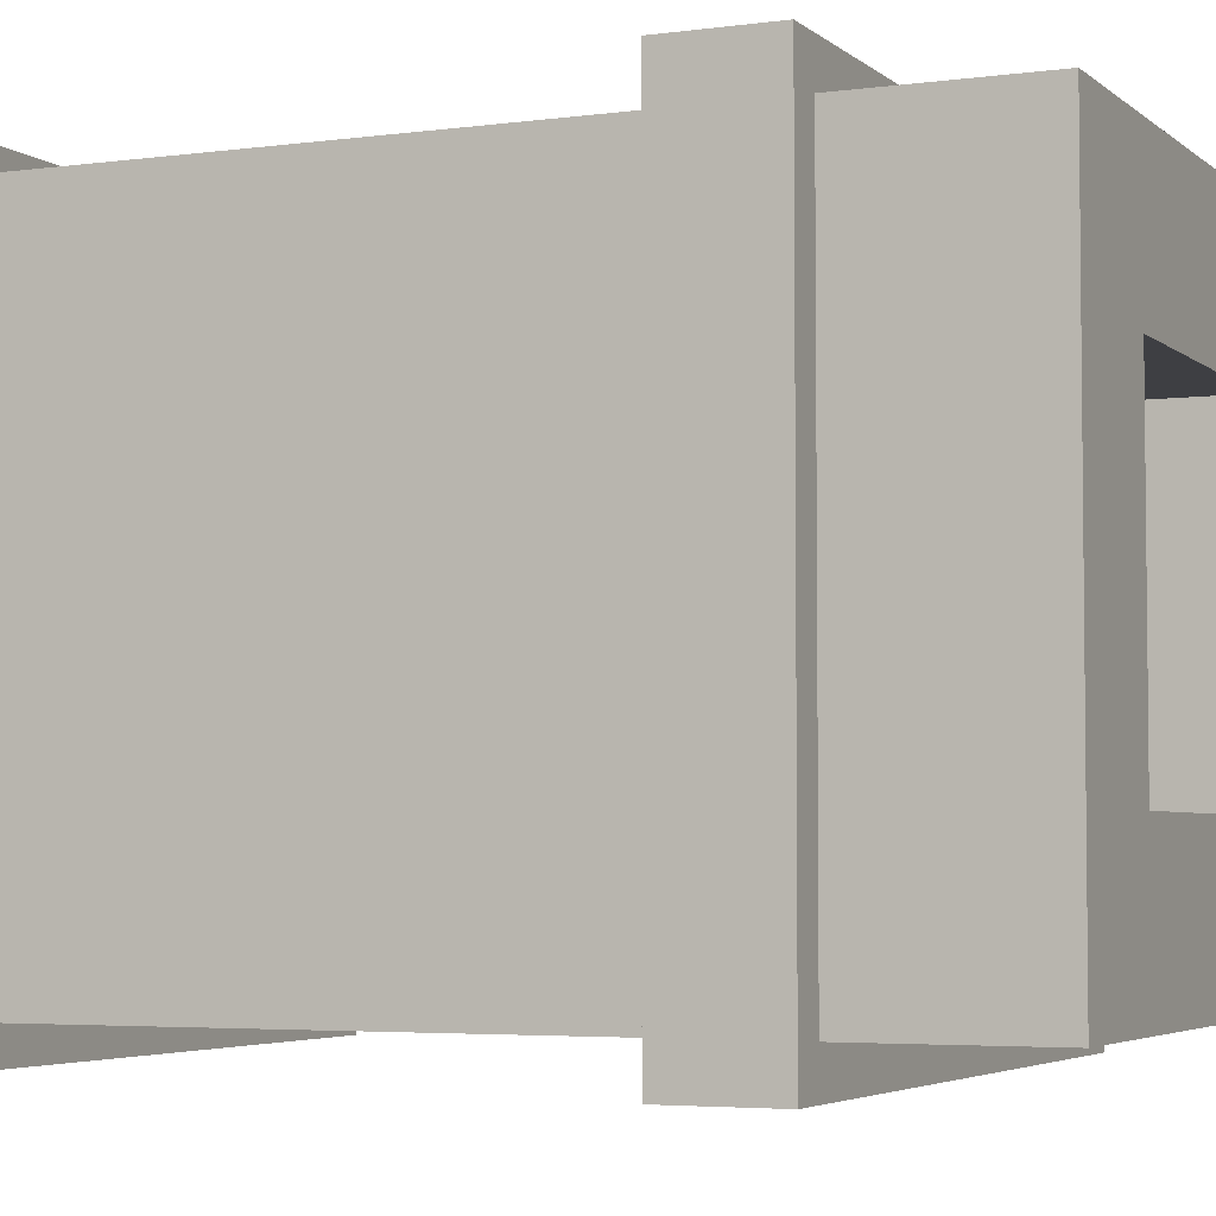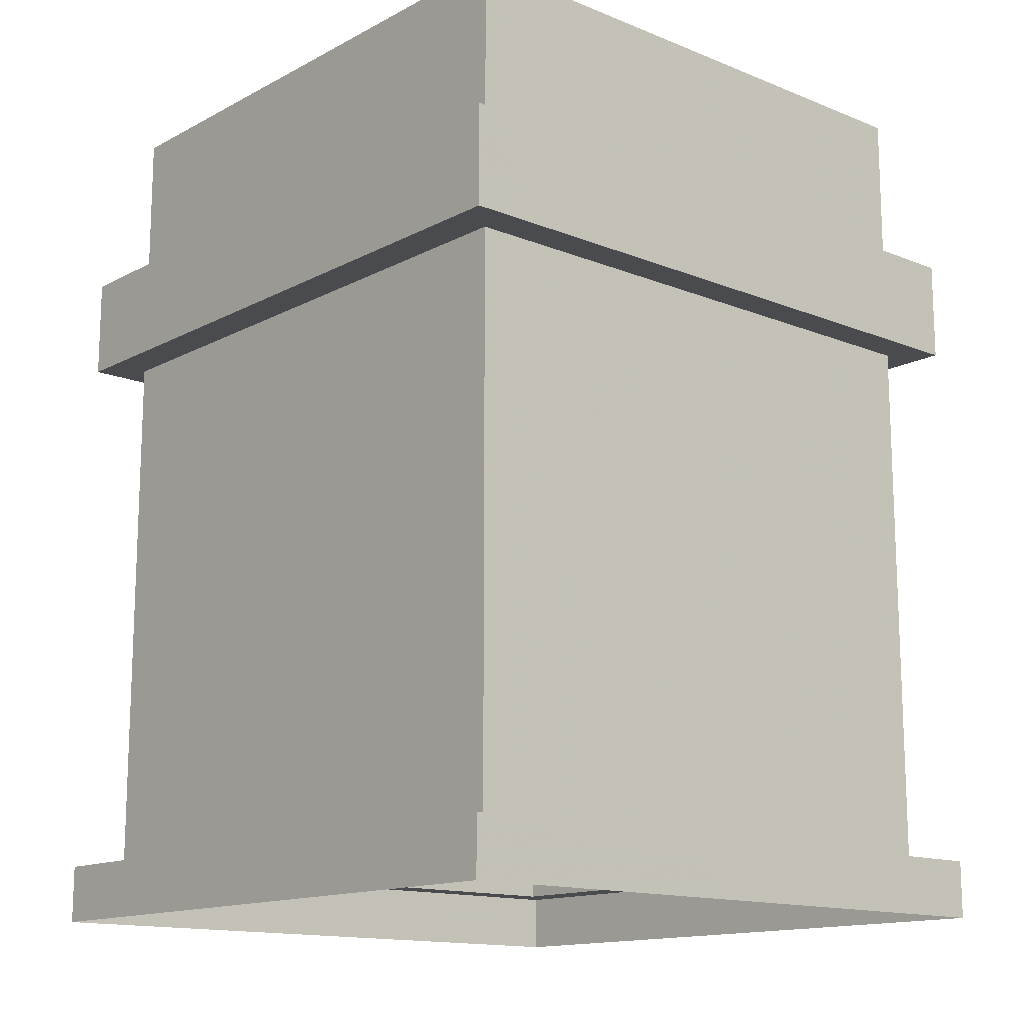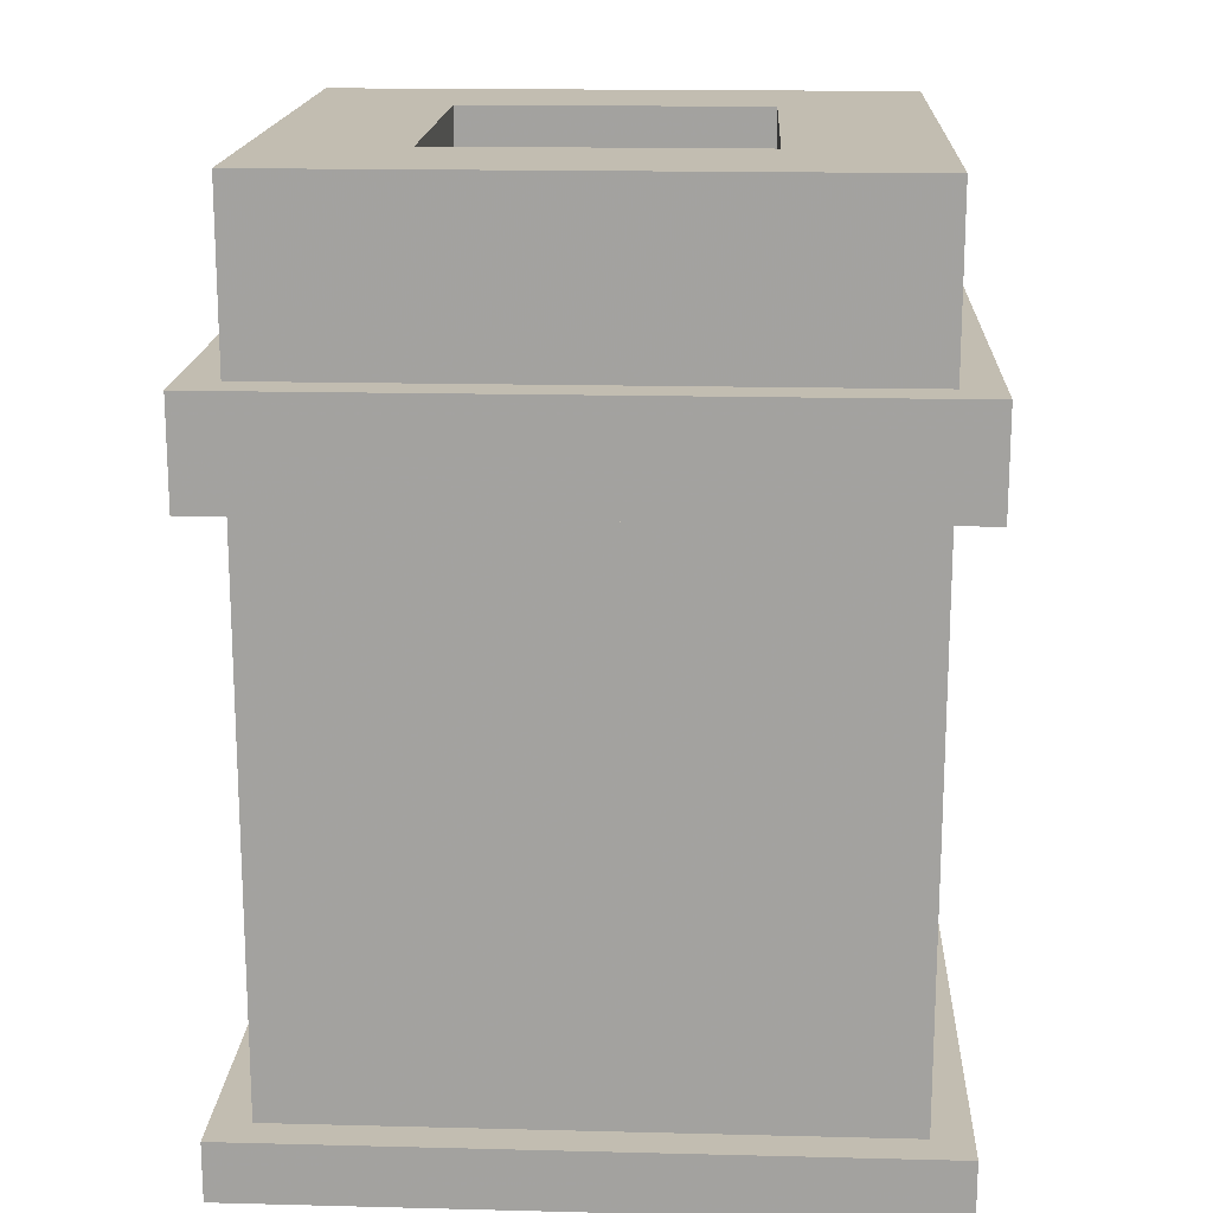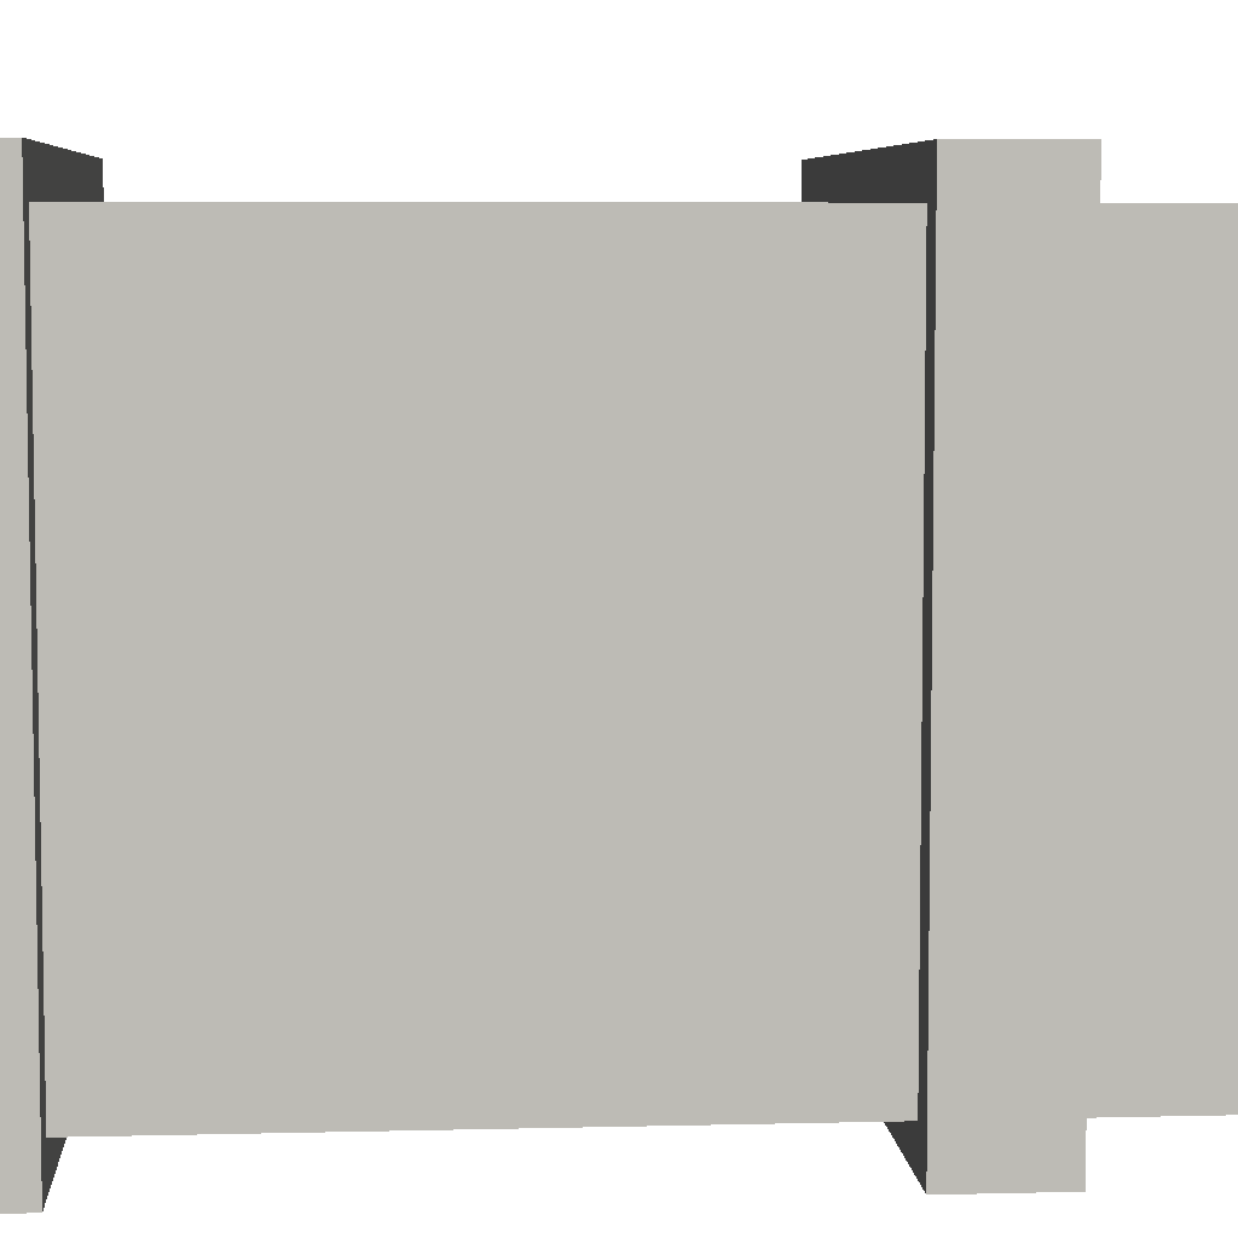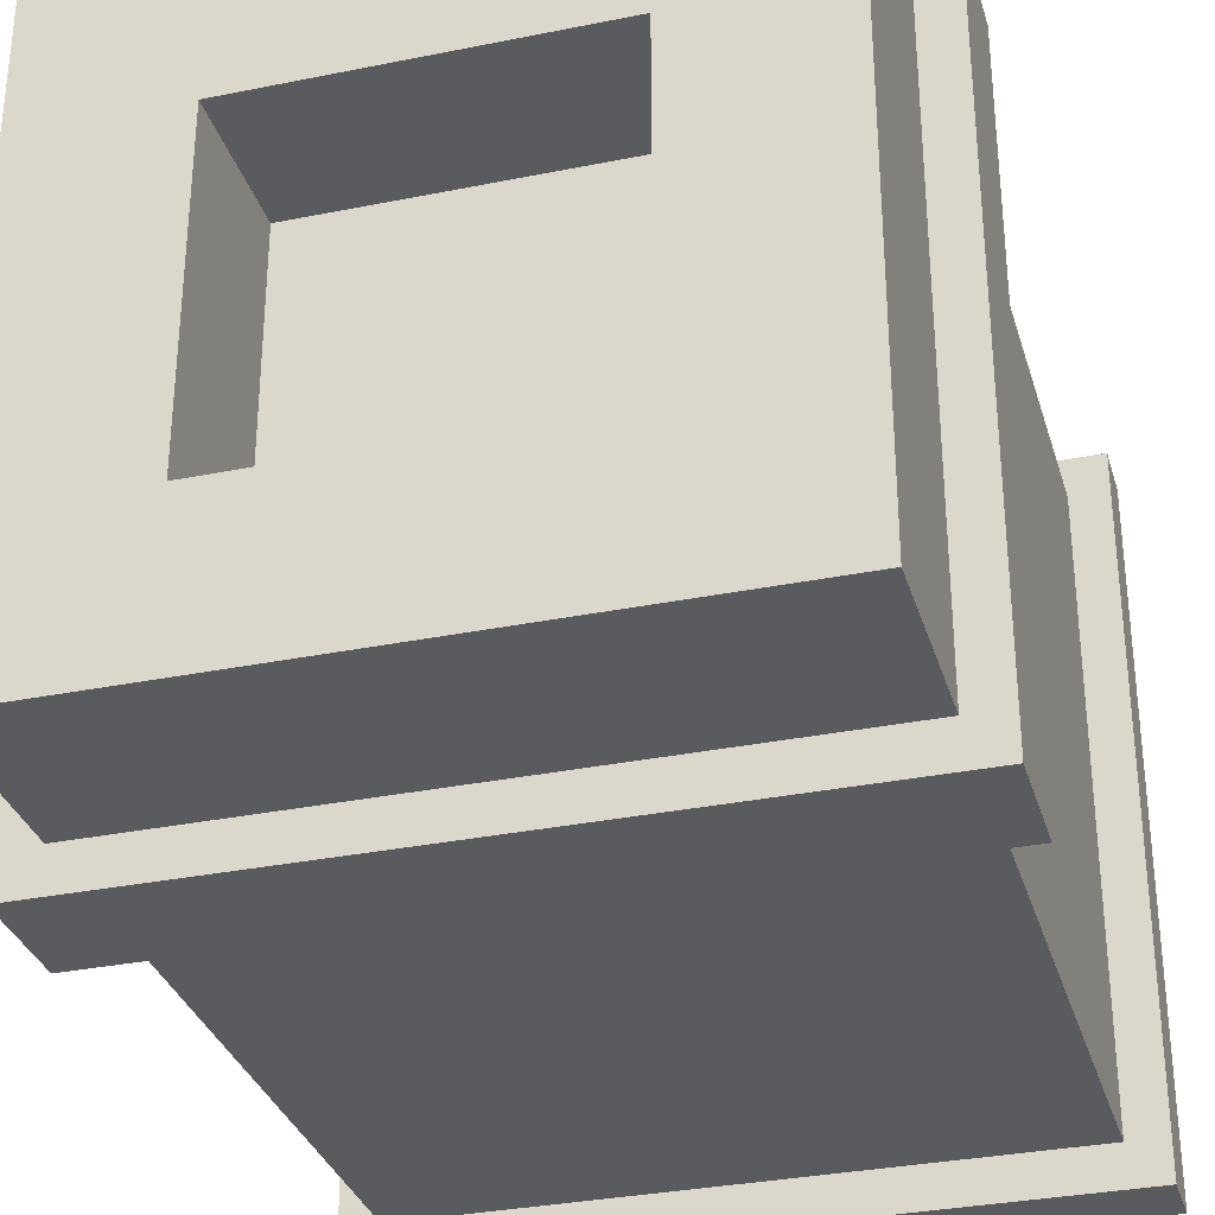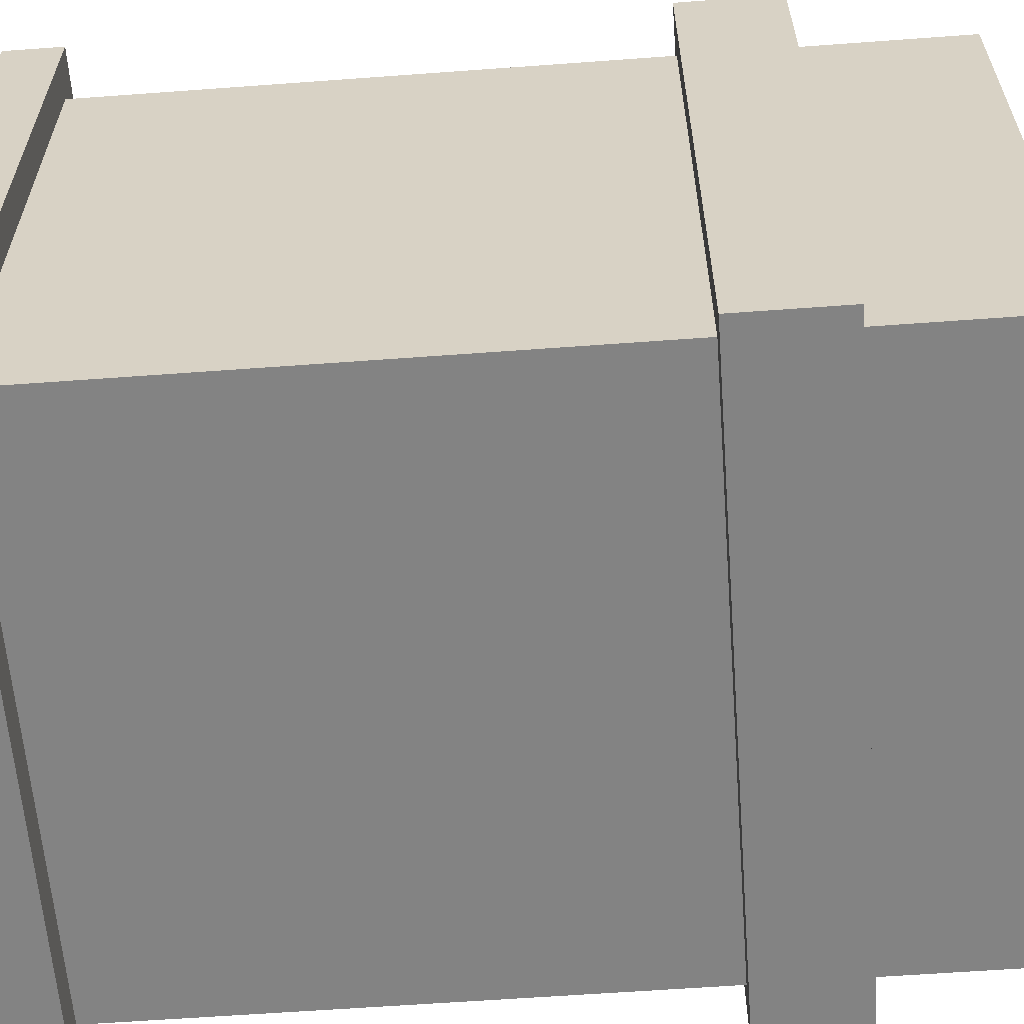
<metadata>
{"format":"obj","ext":"obj","renderer":"f3d","projection":"perspective","resolution":1024,"background":"white","views":[{"elev":-4.2,"azim":114.1,"up":"+Z"},{"elev":-14.3,"azim":48.7,"up":"+Y"},{"elev":16.9,"azim":92.9,"up":"+Y"},{"elev":6.4,"azim":85.8,"up":"+Z"},{"elev":-32.3,"azim":-164.2,"up":"+Z"},{"elev":-61.0,"azim":94.3,"up":"+Z"}]}
</metadata>
<code>
o Claimed_00000000
v -1.113 2.313 -1.105
v 1.113 2.313 1.105
v 1.25 0.2197 -1.25
v 1.25 -0 1.25
v 1.25 2.313 -1.25
v 0.5792 2.83 -0.5715
v 0.5792 3.336 -0.5715
v 1.113 3.336 -1.105
v -0.5792 2.83 -0.5715
v 0.5792 2.83 0.5715
v -1.113 3.336 -1.105
v -0.5792 3.336 -0.5715
v -1.25 1e-06 -1.25
v -1.25 2.313 -1.25
v -1.113 0.2197 1.105
v -0.5792 2.83 0.5715
v 1.113 2.313 -1.105
v 1.113 0.2197 -1.105
v 1.25 0.2197 1.25
v 1.25 2e-06 -1.25
v 1.25 2.313 1.25
v 1.25 2.697 1.25
v 1.25 2.697 -1.25
v 0.5792 3.336 0.5715
v 1.113 3.336 1.105
v -1.113 3.336 1.105
v -0.5792 3.336 0.5715
v 1.113 2.697 1.105
v -1.113 2.697 1.105
v -1.25 2.697 -1.25
v -1.25 2.697 1.25
v -1.25 1e-06 1.25
v -1.25 2.313 1.25
v -1.25 0.2197 -1.25
v -1.25 0.2197 1.25
v -1.113 0.2197 -1.105
v 1.113 0.2197 1.105
v -1.113 2.313 1.105
v -1.113 2.697 -1.105
v 1.113 2.697 -1.105
v 1.25 0.2197 -1.25
v 1.25 0.2197 -1.25
v -1.25 0.2197 -1.25
v -1.25 0.2197 -1.25
v -1.25 1e-06 -1.25
v 1.25 2.313 -1.25
v 1.25 2.313 -1.25
v 1.25 2.697 -1.25
v 1.25 2.697 -1.25
v 1.25 2e-06 -1.25
v 1.25 2.313 1.25
v 1.25 2.313 1.25
v 1.25 -0 1.25
v 1.25 0.2197 1.25
v 1.25 0.2197 1.25
v -1.25 2.697 -1.25
v -1.25 2.697 -1.25
v 1.113 2.697 1.105
v 1.113 2.697 1.105
v -1.113 2.697 1.105
v -1.113 2.697 1.105
v 1.113 3.336 1.105
v 1.113 3.336 1.105
v -1.113 3.336 1.105
v -1.113 3.336 1.105
v -0.5792 2.83 0.5715
v -0.5792 2.83 0.5715
v -0.5792 3.336 0.5715
v -0.5792 3.336 0.5715
v -1.25 2.313 -1.25
v -1.25 2.313 -1.25
v -1.25 2.313 1.25
v -1.25 2.313 1.25
v -1.113 3.336 -1.105
v -1.113 3.336 -1.105
v -0.5792 3.336 -0.5715
v -0.5792 3.336 -0.5715
v 0.5792 2.83 0.5715
v 0.5792 2.83 0.5715
v 0.5792 3.336 0.5715
v 0.5792 3.336 0.5715
v 0.5792 3.336 -0.5715
v 0.5792 3.336 -0.5715
v 1.113 3.336 -1.105
v 1.113 3.336 -1.105
v 1.113 2.697 -1.105
v 1.113 2.697 -1.105
v -1.113 2.697 -1.105
v -1.113 2.697 -1.105
v 1.113 2.313 1.105
v 1.113 2.313 1.105
v -1.113 2.313 1.105
v -1.113 2.313 1.105
v -1.113 0.2197 1.105
v -1.113 0.2197 1.105
v 1.113 0.2197 1.105
v 1.113 0.2197 1.105
v -1.113 0.2197 -1.105
v -1.113 0.2197 -1.105
v -1.113 2.313 -1.105
v -1.113 2.313 -1.105
v 1.113 0.2197 -1.105
v 1.113 0.2197 -1.105
v 1.113 2.313 -1.105
v 1.113 2.313 -1.105
v 0.5792 2.83 -0.5715
v 0.5792 2.83 -0.5715
v -0.5792 2.83 -0.5715
v -0.5792 2.83 -0.5715
v -1.25 0.2197 1.25
v -1.25 0.2197 1.25
v 1.25 2.697 1.25
v 1.25 2.697 1.25
v -1.25 2.697 1.25
v -1.25 2.697 1.25
v -1.25 1e-06 1.25
f 90 96 103
f 100 104 102
f 18 3 34
f 17 1 14
f 2 17 46
f 13 43 41
f 70 30 23
f 40 48 56
f 86 8 62
f 89 74 85
f 9 6 82
f 84 11 12
f 25 84 7
f 68 12 11
f 64 75 88
f 14 1 38
f 34 35 15
f 101 99 94
f 108 66 78
f 54 3 18
f 19 53 50
f 49 112 52
f 22 48 40
f 10 24 83
f 26 25 80
f 79 16 27
f 109 77 69
f 28 63 65
f 61 39 56
f 58 61 31
f 71 73 114
f 113 115 72
f 45 116 111
f 4 55 110
f 2 21 33
f 37 15 35
f 97 91 93
f 105 90 103
f 98 100 102
f 36 18 34
f 46 17 14
f 21 2 46
f 20 13 41
f 5 70 23
f 39 40 56
f 59 86 62
f 87 89 85
f 76 9 82
f 7 84 12
f 80 25 7
f 26 68 11
f 60 64 88
f 33 14 38
f 36 34 15
f 92 101 94
f 106 108 78
f 37 54 18
f 42 19 50
f 47 49 52
f 58 22 40
f 107 10 83
f 68 26 80
f 81 79 27
f 67 109 69
f 29 28 65
f 31 61 56
f 22 58 31
f 57 71 114
f 51 113 72
f 44 45 111
f 32 4 110
f 38 2 33
f 54 37 35
f 95 97 93

</code>
